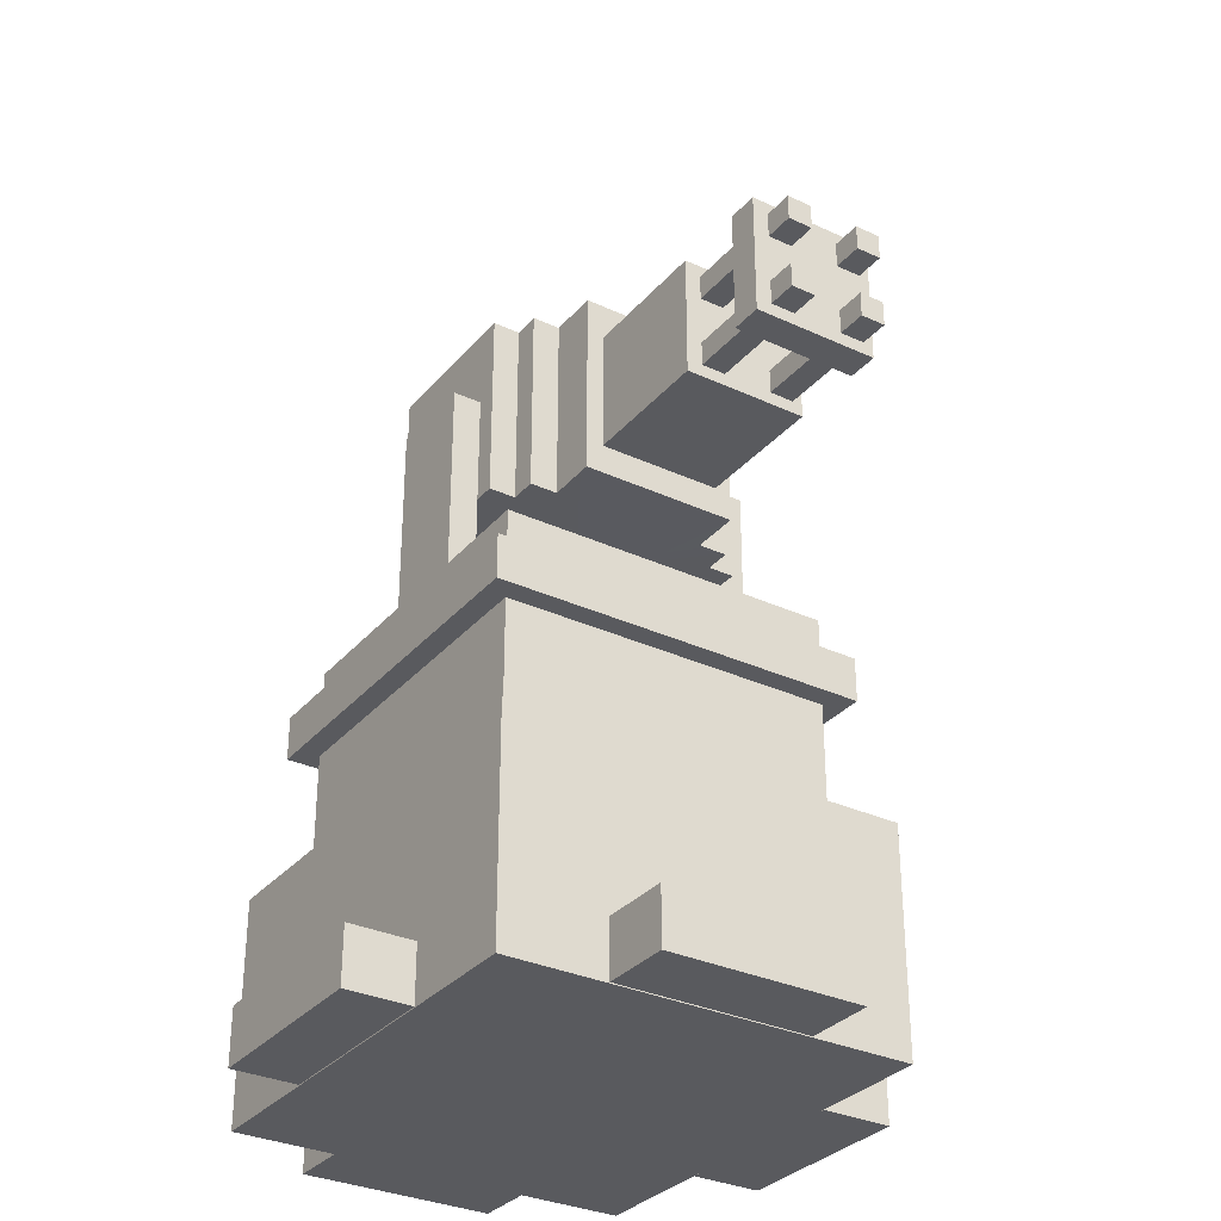
<metadata>
{"format":"obj","ext":"obj","renderer":"f3d","projection":"perspective","resolution":1024,"background":"white","views":[{"elev":-31.8,"azim":-123.2,"up":"+Z"}]}
</metadata>
<code>
g Turret_Mesh
v -0.5 -0.45 0
v 0.5 0.45 0
v -0.5 0.45 0
v 0.5 -0.45 0
v -0.5 -0.45 0.5
v 0.5 0.45 0.5
v 0.5 -0.45 0.5
v -0.5 0.45 0.5
v -0.5 -0.45 0
v 0.5 -0.45 0.5
v 0.5 -0.45 0
v -0.5 -0.45 0.5
v 0.5 -0.45 0
v 0.5 0.45 0.5
v 0.5 0.45 0
v 0.5 -0.45 0.5
v 0.5 0.45 0
v -0.5 0.45 0.5
v -0.5 0.45 0
v 0.5 0.45 0.5
v -0.5 0.45 0
v -0.5 -0.45 0.5
v -0.5 -0.45 0
v -0.5 0.45 0.5
v -0.3776 -0.375 0.5
v 0.3724 -0.375 0.8
v 0.3724 -0.375 0.5
v -0.3776 -0.375 0.8
v 0.3724 -0.375 0.5
v 0.3724 0.375 0.8
v 0.3724 0.375 0.5
v 0.3724 -0.375 0.8
v 0.3724 0.375 0.5
v -0.3776 0.375 0.8
v -0.3776 0.375 0.5
v 0.3724 0.375 0.8
v -0.3776 0.375 0.5
v -0.3776 -0.375 0.8
v -0.3776 -0.375 0.5
v -0.3776 0.375 0.8
v -0.4276 -0.425 0.8
v 0.4224 0.425 0.8
v -0.4276 0.425 0.8
v 0.4224 -0.425 0.8
v -0.4276 -0.425 0.9
v 0.4224 0.425 0.9
v 0.4224 -0.425 0.9
v -0.4276 0.425 0.9
v -0.4276 -0.425 0.8
v 0.4224 -0.425 0.9
v 0.4224 -0.425 0.8
v -0.4276 -0.425 0.9
v 0.4224 -0.425 0.8
v 0.4224 0.425 0.9
v 0.4224 0.425 0.8
v 0.4224 -0.425 0.9
v 0.4224 0.425 0.8
v -0.4276 0.425 0.9
v -0.4276 0.425 0.8
v 0.4224 0.425 0.9
v -0.4276 0.425 0.8
v -0.4276 -0.425 0.9
v -0.4276 -0.425 0.8
v -0.4276 0.425 0.9
v -0.3776 -0.375 0.9
v 0.3724 0.375 0.9
v -0.3776 0.375 0.9
v 0.3724 -0.375 0.9
v -0.3776 -0.375 1
v 0.3724 0.375 1
v 0.3724 -0.375 1
v -0.3776 0.375 1
v -0.3776 -0.375 0.9
v 0.3724 -0.375 1
v 0.3724 -0.375 0.9
v -0.3776 -0.375 1
v 0.3724 -0.375 0.9
v 0.3724 0.375 1
v 0.3724 0.375 0.9
v 0.3724 -0.375 1
v 0.3724 0.375 0.9
v -0.3776 0.375 1
v -0.3776 0.375 0.9
v 0.3724 0.375 1
v -0.3776 0.375 0.9
v -0.3776 -0.375 1
v -0.3776 -0.375 0.9
v -0.3776 0.375 1
v -0.1313 0.3025 1.436
v -0.1313 0.3658 1
v -0.1313 0.3658 1.436
v -0.1313 0.3025 1
v 0.07126 0.3025 1.436
v -0.1313 0.3025 1
v -0.1313 0.3025 1.436
v 0.07126 0.3025 1
v 0.07126 0.3658 1.436
v 0.07126 0.3025 1
v 0.07126 0.3025 1.436
v 0.07126 0.3658 1
v -0.1313 0.3658 1.436
v 0.07126 0.3658 1
v 0.07126 0.3658 1.436
v -0.1313 0.3658 1
v -0.1313 -0.3662 1.436
v -0.1313 -0.3029 1
v -0.1313 -0.3029 1.436
v -0.1313 -0.3662 1
v 0.07126 -0.3662 1.436
v -0.1313 -0.3662 1
v -0.1313 -0.3662 1.436
v 0.07126 -0.3662 1
v 0.07126 -0.3029 1.436
v 0.07126 -0.3662 1
v 0.07126 -0.3662 1.436
v 0.07126 -0.3029 1
v -0.1313 -0.3029 1.436
v 0.07126 -0.3029 1
v 0.07126 -0.3029 1.436
v -0.1313 -0.3029 1
v -0.1313 -0.3662 1.436
v 0.07126 -0.3029 1.436
v 0.07126 -0.3662 1.436
v -0.1313 -0.3029 1.436
v 0.07126 0.3658 1.436
v -0.1313 0.3025 1.436
v -0.1313 0.3658 1.436
v 0.07126 0.3025 1.436
v 0.1837 -0.2431 1.614
v 0.1837 -0.3038 1.19
v 0.1837 -0.3038 1.614
v 0.1837 -0.2431 1.19
v 0.2444 -0.2431 1.614
v 0.1837 -0.2431 1.19
v 0.1837 -0.2431 1.614
v 0.2444 -0.2431 1.19
v 0.2444 -0.1759 1.614
v 0.2444 -0.2431 1.19
v 0.2444 -0.2431 1.614
v 0.2444 -0.1759 1.19
v 0.305 -0.1759 1.614
v 0.2444 -0.1759 1.19
v 0.2444 -0.1759 1.614
v 0.305 -0.1759 1.19
v 0.305 0.1793 1.614
v 0.305 -0.1759 1.19
v 0.305 -0.1759 1.614
v 0.305 0.1793 1.19
v 0.2444 0.1793 1.614
v 0.305 0.1793 1.19
v 0.305 0.1793 1.614
v 0.2444 0.1793 1.19
v 0.2444 0.242 1.614
v 0.2444 0.1793 1.19
v 0.2444 0.1793 1.614
v 0.2444 0.242 1.19
v 0.1837 0.242 1.614
v 0.2444 0.242 1.19
v 0.2444 0.242 1.614
v 0.1837 0.242 1.19
v 0.1837 0.3026 1.614
v 0.1837 0.242 1.19
v 0.1837 0.242 1.614
v 0.1837 0.3026 1.19
v 0.1837 -0.3038 1.19
v -0.1801 -0.3038 1.614
v 0.1837 -0.3038 1.614
v -0.1801 -0.3038 1.19
v -0.1801 -0.3038 1.614
v -0.1801 -0.2431 1.19
v -0.1801 -0.2431 1.614
v -0.1801 -0.3038 1.19
v -0.2407 -0.2431 1.614
v -0.1801 -0.2431 1.19
v -0.2407 -0.2431 1.19
v -0.1801 -0.2431 1.614
v -0.2407 -0.1759 1.614
v -0.2407 -0.2431 1.19
v -0.2407 -0.1759 1.19
v -0.2407 -0.2431 1.614
v -0.2407 0.242 1.614
v -0.2407 0.1793 1.19
v -0.2407 0.242 1.19
v -0.2407 0.1793 1.614
v -0.1801 0.242 1.614
v -0.2407 0.242 1.19
v -0.1801 0.242 1.19
v -0.2407 0.242 1.614
v -0.1801 0.3026 1.614
v -0.1801 0.242 1.19
v -0.1801 0.3026 1.19
v -0.1801 0.242 1.614
v -0.1801 0.3026 1.614
v 0.1837 0.3026 1.19
v 0.1837 0.3026 1.614
v -0.1801 0.3026 1.19
v -0.2407 -0.1759 1.19
v -0.3533 -0.1759 1.614
v -0.2407 -0.1759 1.614
v -0.3533 -0.1759 1.19
v -0.2407 0.1793 1.614
v -0.3533 0.1793 1.19
v -0.2407 0.1793 1.19
v -0.3533 0.1793 1.614
v 0.2808 -0.1477 1.624
v 0.2389 -0.1058 1.624
v 0.2808 -0.1058 1.624
v 0.2389 -0.1477 1.624
v 0.2389 -0.1477 1.624
v 0.2389 -0.1058 1.612
v 0.2389 -0.1058 1.624
v 0.2389 -0.1477 1.612
v 0.2808 -0.1477 1.624
v 0.2389 -0.1477 1.612
v 0.2389 -0.1477 1.624
v 0.2808 -0.1477 1.612
v 0.2808 -0.1058 1.624
v 0.2808 -0.1477 1.612
v 0.2808 -0.1477 1.624
v 0.2808 -0.1058 1.612
v 0.2389 -0.1058 1.624
v 0.2808 -0.1058 1.612
v 0.2808 -0.1058 1.624
v 0.2389 -0.1058 1.612
v 0.2722 -0.1332 2.031
v 0.2596 -0.1206 2.031
v 0.2722 -0.1206 2.031
v 0.2596 -0.1332 2.031
v 0.2596 -0.1332 2.031
v 0.2596 -0.1206 1.612
v 0.2596 -0.1206 2.031
v 0.2596 -0.1332 1.612
v 0.2722 -0.1332 2.031
v 0.2596 -0.1332 1.612
v 0.2596 -0.1332 2.031
v 0.2722 -0.1332 1.612
v 0.2722 -0.1206 2.031
v 0.2722 -0.1332 1.612
v 0.2722 -0.1332 2.031
v 0.2722 -0.1206 1.612
v 0.2596 -0.1206 2.031
v 0.2722 -0.1206 1.612
v 0.2722 -0.1206 2.031
v 0.2596 -0.1206 1.612
v 0.2161 0.08333 1.654
v 0.2161 -0.08451 1.612
v 0.2161 -0.08451 1.654
v 0.2161 0.08333 1.612
v 0.2161 -0.04255 1.654
v 0.2161 0.04137 1.738
v 0.2161 0.04137 1.654
v 0.2161 -0.04255 1.738
v 0.1321 -0.04255 1.738
v 0.2161 0.04137 1.738
v 0.2161 -0.04255 1.738
v 0.1321 0.04137 1.738
v 0.1321 -0.08451 1.654
v 0.2161 0.08333 1.654
v 0.2161 -0.08451 1.654
v 0.1321 0.08333 1.654
v 0.1321 -0.08451 1.654
v 0.2161 -0.08451 1.612
v 0.1321 -0.08451 1.612
v 0.2161 -0.08451 1.654
v 0.1321 0.08333 1.654
v 0.1321 -0.08451 1.612
v 0.1321 0.08333 1.612
v 0.1321 -0.08451 1.654
v 0.2161 -0.04255 1.654
v 0.1321 -0.04255 1.738
v 0.2161 -0.04255 1.738
v 0.1321 -0.04255 1.654
v 0.1321 -0.04255 1.738
v 0.1321 0.04137 1.654
v 0.1321 0.04137 1.738
v 0.1321 -0.04255 1.654
v 0.2161 0.04137 1.738
v 0.1321 0.04137 1.654
v 0.2161 0.04137 1.654
v 0.1321 0.04137 1.738
v 0.1321 0.08333 1.654
v 0.2161 0.08333 1.612
v 0.2161 0.08333 1.654
v 0.1321 0.08333 1.612
v 0.258 -0.04255 1.654
v 0.09018 -0.04255 1.612
v 0.09018 -0.04255 1.654
v 0.258 -0.04255 1.612
v 0.09018 0.04137 1.654
v 0.258 -0.04255 1.654
v 0.09018 -0.04255 1.654
v 0.258 0.04137 1.654
v 0.09018 0.04137 1.654
v 0.09018 -0.04255 1.612
v 0.09018 0.04137 1.612
v 0.09018 -0.04255 1.654
v 0.258 0.04137 1.654
v 0.09018 0.04137 1.612
v 0.258 0.04137 1.612
v 0.09018 0.04137 1.654
v 0.258 0.04137 1.654
v 0.258 -0.04255 1.612
v 0.258 -0.04255 1.654
v 0.258 0.04137 1.612
v -0.3533 0.1793 1.614
v 0.001837 -0.0005885 1.614
v -0.3533 -0.1759 1.614
v -0.2407 -0.1759 1.614
v -0.2407 -0.2431 1.614
v -0.1801 -0.2431 1.614
v -0.1801 -0.3038 1.614
v 0.1837 -0.3038 1.614
v 0.1837 -0.2431 1.614
v 0.2444 -0.2431 1.614
v 0.2444 -0.1759 1.614
v 0.305 -0.1759 1.614
v 0.305 0.1793 1.614
v 0.2444 0.1793 1.614
v 0.2444 0.242 1.614
v 0.1837 0.242 1.614
v 0.1837 0.3026 1.614
v -0.1801 0.3026 1.614
v -0.1801 0.242 1.614
v -0.2407 0.242 1.614
v -0.2407 0.1793 1.614
v -0.3533 -0.1759 1.19
v 0.001837 -0.0005885 1.19
v -0.3533 0.1793 1.19
v -0.2407 0.1793 1.19
v -0.2407 0.242 1.19
v -0.1801 0.242 1.19
v -0.1801 0.3026 1.19
v 0.1837 0.3026 1.19
v 0.1837 0.242 1.19
v 0.2444 0.242 1.19
v 0.2444 0.1793 1.19
v 0.305 0.1793 1.19
v 0.305 -0.1759 1.19
v 0.2444 -0.1759 1.19
v 0.2444 -0.2431 1.19
v 0.1837 -0.2431 1.19
v 0.1837 -0.3038 1.19
v -0.1801 -0.3038 1.19
v -0.1801 -0.2431 1.19
v -0.2407 -0.2431 1.19
v -0.2407 -0.1759 1.19
v -0.3533 -0.1759 1.614
v -0.3533 0.1793 1.19
v -0.3533 0.1793 1.614
v -0.3533 -0.1759 1.19
v -0.9518 0.105 1.284
v -0.9518 0.05008 1.339
v -0.9518 0.05008 1.284
v -0.9518 0.105 1.339
v -0.9518 0.105 1.339
v -0.656 0.05008 1.339
v -0.9518 0.05008 1.339
v -0.656 0.105 1.339
v -0.9518 0.105 1.284
v -0.656 0.105 1.339
v -0.9518 0.105 1.339
v -0.656 0.105 1.284
v -0.9518 0.05008 1.284
v -0.656 0.105 1.284
v -0.9518 0.105 1.284
v -0.656 0.05008 1.284
v -0.9518 0.05008 1.339
v -0.656 0.05008 1.284
v -0.9518 0.05008 1.284
v -0.656 0.05008 1.339
v -0.8164 0.1402 1.256
v -0.8164 -0.1388 1.531
v -0.8164 0.1402 1.531
v -0.8164 -0.1388 1.256
v -0.8863 0.1402 1.256
v -0.8863 -0.1388 1.531
v -0.8863 -0.1388 1.256
v -0.8863 0.1402 1.531
v -0.8863 0.1402 1.531
v -0.8164 -0.1388 1.531
v -0.8863 -0.1388 1.531
v -0.8164 0.1402 1.531
v -0.8863 0.1402 1.256
v -0.8164 0.1402 1.531
v -0.8863 0.1402 1.531
v -0.8164 0.1402 1.256
v -0.8863 -0.1388 1.256
v -0.8164 0.1402 1.256
v -0.8863 0.1402 1.256
v -0.8164 -0.1388 1.256
v -0.8863 -0.1388 1.531
v -0.8164 -0.1388 1.256
v -0.8863 -0.1388 1.256
v -0.8164 -0.1388 1.531
v -0.6001 0.1402 1.256
v -0.6001 -0.1388 1.531
v -0.6001 0.1402 1.531
v -0.6001 -0.1388 1.256
v -0.656 0.1402 1.256
v -0.656 -0.1388 1.531
v -0.656 -0.1388 1.256
v -0.656 0.1402 1.531
v -0.656 0.1402 1.531
v -0.6001 -0.1388 1.531
v -0.656 -0.1388 1.531
v -0.6001 0.1402 1.531
v -0.656 0.1402 1.256
v -0.6001 0.1402 1.531
v -0.656 0.1402 1.531
v -0.6001 0.1402 1.256
v -0.656 -0.1388 1.256
v -0.6001 0.1402 1.256
v -0.656 0.1402 1.256
v -0.6001 -0.1388 1.256
v -0.656 -0.1388 1.531
v -0.6001 -0.1388 1.256
v -0.656 -0.1388 1.256
v -0.6001 -0.1388 1.531
v -0.9518 -0.06084 1.284
v -0.9518 -0.1157 1.339
v -0.9518 -0.1157 1.284
v -0.9518 -0.06084 1.339
v -0.9518 -0.06084 1.339
v -0.656 -0.1157 1.339
v -0.9518 -0.1157 1.339
v -0.656 -0.06084 1.339
v -0.9518 -0.06084 1.284
v -0.656 -0.06084 1.339
v -0.9518 -0.06084 1.339
v -0.656 -0.06084 1.284
v -0.9518 -0.1157 1.284
v -0.656 -0.06084 1.284
v -0.9518 -0.06084 1.284
v -0.656 -0.1157 1.284
v -0.9518 -0.1157 1.339
v -0.656 -0.1157 1.284
v -0.9518 -0.1157 1.284
v -0.656 -0.1157 1.339
v -0.9518 0.105 1.449
v -0.9518 0.05008 1.504
v -0.9518 0.05008 1.449
v -0.9518 0.105 1.504
v -0.9518 0.105 1.504
v -0.656 0.05008 1.504
v -0.9518 0.05008 1.504
v -0.656 0.105 1.504
v -0.9518 0.105 1.449
v -0.656 0.105 1.504
v -0.9518 0.105 1.504
v -0.656 0.105 1.449
v -0.9518 0.05008 1.449
v -0.656 0.105 1.449
v -0.9518 0.105 1.449
v -0.656 0.05008 1.449
v -0.9518 0.05008 1.504
v -0.656 0.05008 1.449
v -0.9518 0.05008 1.449
v -0.656 0.05008 1.504
v -0.6001 0.1402 1.256
v -0.6001 -0.1388 1.531
v -0.6001 -0.1388 1.256
v -0.6001 0.1402 1.531
v -0.3493 -0.1388 1.256
v -0.6001 -0.1388 1.531
v -0.3493 -0.1388 1.531
v -0.6001 -0.1388 1.256
v -0.3493 0.1402 1.256
v -0.6001 -0.1388 1.256
v -0.3493 -0.1388 1.256
v -0.6001 0.1402 1.256
v -0.3493 0.1402 1.531
v -0.6001 0.1402 1.256
v -0.3493 0.1402 1.256
v -0.6001 0.1402 1.531
v -0.3493 -0.1388 1.531
v -0.6001 0.1402 1.531
v -0.3493 0.1402 1.531
v -0.6001 -0.1388 1.531
v -0.3493 0.1402 1.531
v -0.3493 -0.1388 1.256
v -0.3493 -0.1388 1.531
v -0.3493 0.1402 1.256
v -0.9518 -0.06084 1.449
v -0.9518 -0.1157 1.504
v -0.9518 -0.1157 1.449
v -0.9518 -0.06084 1.504
v -0.9518 -0.06084 1.504
v -0.656 -0.1157 1.504
v -0.9518 -0.1157 1.504
v -0.656 -0.06084 1.504
v -0.9518 -0.06084 1.449
v -0.656 -0.06084 1.504
v -0.9518 -0.06084 1.504
v -0.656 -0.06084 1.449
v -0.9518 -0.1157 1.449
v -0.656 -0.06084 1.449
v -0.9518 -0.06084 1.449
v -0.656 -0.1157 1.449
v -0.9518 -0.1157 1.504
v -0.656 -0.1157 1.449
v -0.9518 -0.1157 1.449
v -0.656 -0.1157 1.504
v -0.6604 -0.2194 0.002358
v -0.4919 0.2193 0.002358
v -0.6604 0.2193 0.002358
v -0.4919 -0.2194 0.002358
v -0.6604 -0.2194 0.1284
v -0.4919 0.2193 0.1284
v -0.4919 -0.2194 0.1284
v -0.6604 0.2193 0.1284
v -0.6604 -0.2194 0.002358
v -0.4919 -0.2194 0.1284
v -0.4919 -0.2194 0.002358
v -0.6604 -0.2194 0.1284
v -0.4919 -0.2194 0.002358
v -0.4919 0.2193 0.1284
v -0.4919 0.2193 0.002358
v -0.4919 -0.2194 0.1284
v -0.4919 0.2193 0.002358
v -0.6604 0.2193 0.1284
v -0.6604 0.2193 0.002358
v -0.4919 0.2193 0.1284
v -0.6604 0.2193 0.002358
v -0.6604 -0.2194 0.1284
v -0.6604 -0.2194 0.002358
v -0.6604 0.2193 0.1284
v 0.2159 -0.6135 0.002358
v -0.2228 -0.445 0.002358
v -0.2228 -0.6135 0.002358
v 0.2159 -0.445 0.002358
v 0.2159 -0.6135 0.1284
v -0.2228 -0.445 0.1284
v 0.2159 -0.445 0.1284
v -0.2228 -0.6135 0.1284
v 0.2159 -0.6135 0.002358
v 0.2159 -0.445 0.1284
v 0.2159 -0.445 0.002358
v 0.2159 -0.6135 0.1284
v 0.2159 -0.445 0.002358
v -0.2228 -0.445 0.1284
v -0.2228 -0.445 0.002358
v 0.2159 -0.445 0.1284
v -0.2228 -0.445 0.002358
v -0.2228 -0.6135 0.1284
v -0.2228 -0.6135 0.002358
v -0.2228 -0.445 0.1284
v -0.2228 -0.6135 0.002358
v 0.2159 -0.6135 0.1284
v 0.2159 -0.6135 0.002358
v -0.2228 -0.6135 0.1284
v 0.6422 0.2188 0.002358
v 0.4737 -0.2199 0.002358
v 0.6422 -0.2199 0.002358
v 0.4737 0.2188 0.002358
v 0.6422 0.2188 0.1284
v 0.4737 -0.2199 0.1284
v 0.4737 0.2188 0.1284
v 0.6422 -0.2199 0.1284
v 0.6422 0.2188 0.002358
v 0.4737 0.2188 0.1284
v 0.4737 0.2188 0.002358
v 0.6422 0.2188 0.1284
v 0.4737 0.2188 0.002358
v 0.4737 -0.2199 0.1284
v 0.4737 -0.2199 0.002358
v 0.4737 0.2188 0.1284
v 0.4737 -0.2199 0.002358
v 0.6422 -0.2199 0.1284
v 0.6422 -0.2199 0.002358
v 0.4737 -0.2199 0.1284
v 0.6422 -0.2199 0.002358
v 0.6422 0.2188 0.1284
v 0.6422 0.2188 0.002358
v 0.6422 -0.2199 0.1284
v -0.2228 0.5973 0.002358
v 0.2159 0.4288 0.002358
v 0.2159 0.5973 0.002358
v -0.2228 0.4288 0.002358
v -0.2228 0.5973 0.1284
v 0.2159 0.4288 0.1284
v -0.2228 0.4288 0.1284
v 0.2159 0.5973 0.1284
v -0.2228 0.5973 0.002358
v -0.2228 0.4288 0.1284
v -0.2228 0.4288 0.002358
v -0.2228 0.5973 0.1284
v -0.2228 0.4288 0.002358
v 0.2159 0.4288 0.1284
v 0.2159 0.4288 0.002358
v -0.2228 0.4288 0.1284
v 0.2159 0.4288 0.002358
v 0.2159 0.5973 0.1284
v 0.2159 0.5973 0.002358
v 0.2159 0.4288 0.1284
v 0.2159 0.5973 0.002358
v -0.2228 0.5973 0.1284
v -0.2228 0.5973 0.002358
v 0.2159 0.5973 0.1284
v 0.3724 0.375 0.5
v -0.3776 -0.375 0.5
v 0.3724 -0.375 0.5
v -0.3776 0.375 0.5
g Turret_Mesh_0
f 3 2 1
f 4 1 2
f 7 6 5
f 8 5 6
f 11 10 9
f 12 9 10
f 15 14 13
f 16 13 14
f 19 18 17
f 20 17 18
f 23 22 21
f 24 21 22
f 27 26 25
f 28 25 26
f 31 30 29
f 32 29 30
f 35 34 33
f 36 33 34
f 39 38 37
f 40 37 38
f 43 42 41
f 44 41 42
f 47 46 45
f 48 45 46
f 51 50 49
f 52 49 50
f 55 54 53
f 56 53 54
f 59 58 57
f 60 57 58
f 63 62 61
f 64 61 62
f 67 66 65
f 68 65 66
f 71 70 69
f 72 69 70
f 75 74 73
f 76 73 74
f 79 78 77
f 80 77 78
f 83 82 81
f 84 81 82
f 87 86 85
f 88 85 86
f 91 90 89
f 92 89 90
f 95 94 93
f 96 93 94
f 99 98 97
f 100 97 98
f 103 102 101
f 104 101 102
f 107 106 105
f 108 105 106
f 111 110 109
f 112 109 110
f 115 114 113
f 116 113 114
f 119 118 117
f 120 117 118
f 123 122 121
f 124 121 122
f 127 126 125
f 128 125 126
f 131 130 129
f 132 129 130
f 135 134 133
f 136 133 134
f 139 138 137
f 140 137 138
f 143 142 141
f 144 141 142
f 147 146 145
f 148 145 146
f 151 150 149
f 152 149 150
f 155 154 153
f 156 153 154
f 159 158 157
f 160 157 158
f 163 162 161
f 164 161 162
f 167 166 165
f 168 165 166
f 171 170 169
f 172 169 170
f 175 174 173
f 176 173 174
f 179 178 177
f 180 177 178
f 183 182 181
f 184 181 182
f 187 186 185
f 188 185 186
f 191 190 189
f 192 189 190
f 195 194 193
f 196 193 194
f 199 198 197
f 200 197 198
f 203 202 201
f 204 201 202
f 207 206 205
f 208 205 206
f 211 210 209
f 212 209 210
f 215 214 213
f 216 213 214
f 219 218 217
f 220 217 218
f 223 222 221
f 224 221 222
f 227 226 225
f 228 225 226
f 231 230 229
f 232 229 230
f 235 234 233
f 236 233 234
f 239 238 237
f 240 237 238
f 243 242 241
f 244 241 242
f 247 246 245
f 248 245 246
f 251 250 249
f 252 249 250
f 255 254 253
f 256 253 254
f 259 258 257
f 260 257 258
f 263 262 261
f 264 261 262
f 267 266 265
f 268 265 266
f 271 270 269
f 272 269 270
f 275 274 273
f 276 273 274
f 279 278 277
f 280 277 278
f 283 282 281
f 284 281 282
f 287 286 285
f 288 285 286
f 291 290 289
f 292 289 290
f 295 294 293
f 296 293 294
f 299 298 297
f 300 297 298
f 303 302 301
f 304 301 302
f 307 306 305
f 308 306 307
f 309 306 308
f 310 306 309
f 311 306 310
f 312 306 311
f 313 306 312
f 314 306 313
f 315 306 314
f 316 306 315
f 317 306 316
f 318 306 317
f 319 306 318
f 320 306 319
f 321 306 320
f 322 306 321
f 323 306 322
f 324 306 323
f 325 306 324
f 305 306 325
f 328 327 326
f 329 327 328
f 330 327 329
f 331 327 330
f 332 327 331
f 333 327 332
f 334 327 333
f 335 327 334
f 336 327 335
f 337 327 336
f 338 327 337
f 339 327 338
f 340 327 339
f 341 327 340
f 342 327 341
f 343 327 342
f 344 327 343
f 345 327 344
f 346 327 345
f 326 327 346
f 349 348 347
f 350 347 348
f 353 352 351
f 354 351 352
f 357 356 355
f 358 355 356
f 361 360 359
f 362 359 360
f 365 364 363
f 366 363 364
f 369 368 367
f 370 367 368
f 373 372 371
f 374 371 372
f 377 376 375
f 378 375 376
f 381 380 379
f 382 379 380
f 385 384 383
f 386 383 384
f 389 388 387
f 390 387 388
f 393 392 391
f 394 391 392
f 397 396 395
f 398 395 396
f 401 400 399
f 402 399 400
f 405 404 403
f 406 403 404
f 409 408 407
f 410 407 408
f 413 412 411
f 414 411 412
f 417 416 415
f 418 415 416
f 421 420 419
f 422 419 420
f 425 424 423
f 426 423 424
f 429 428 427
f 430 427 428
f 433 432 431
f 434 431 432
f 437 436 435
f 438 435 436
f 441 440 439
f 442 439 440
f 445 444 443
f 446 443 444
f 449 448 447
f 450 447 448
f 453 452 451
f 454 451 452
f 457 456 455
f 458 455 456
f 461 460 459
f 462 459 460
f 465 464 463
f 466 463 464
f 469 468 467
f 470 467 468
f 473 472 471
f 474 471 472
f 477 476 475
f 478 475 476
f 481 480 479
f 482 479 480
f 485 484 483
f 486 483 484
f 489 488 487
f 490 487 488
f 493 492 491
f 494 491 492
f 497 496 495
f 498 495 496
f 501 500 499
f 502 499 500
f 505 504 503
f 506 503 504
f 509 508 507
f 510 507 508
f 513 512 511
f 514 511 512
f 517 516 515
f 518 515 516
f 521 520 519
f 522 519 520
f 525 524 523
f 526 523 524
f 529 528 527
f 530 527 528
f 533 532 531
f 534 531 532
f 537 536 535
f 538 535 536
f 541 540 539
f 542 539 540
f 545 544 543
f 546 543 544
f 549 548 547
f 550 547 548
f 553 552 551
f 554 551 552
f 557 556 555
f 558 555 556
f 561 560 559
f 562 559 560
f 565 564 563
f 566 563 564
f 569 568 567
f 570 567 568
f 573 572 571
f 574 571 572
f 577 576 575
f 578 575 576
f 581 580 579
f 582 579 580
f 585 584 583
f 586 583 584
f 589 588 587
f 590 587 588
f 593 592 591
f 594 591 592
f 597 596 595
f 598 595 596
f 601 600 599
f 602 599 600

</code>
